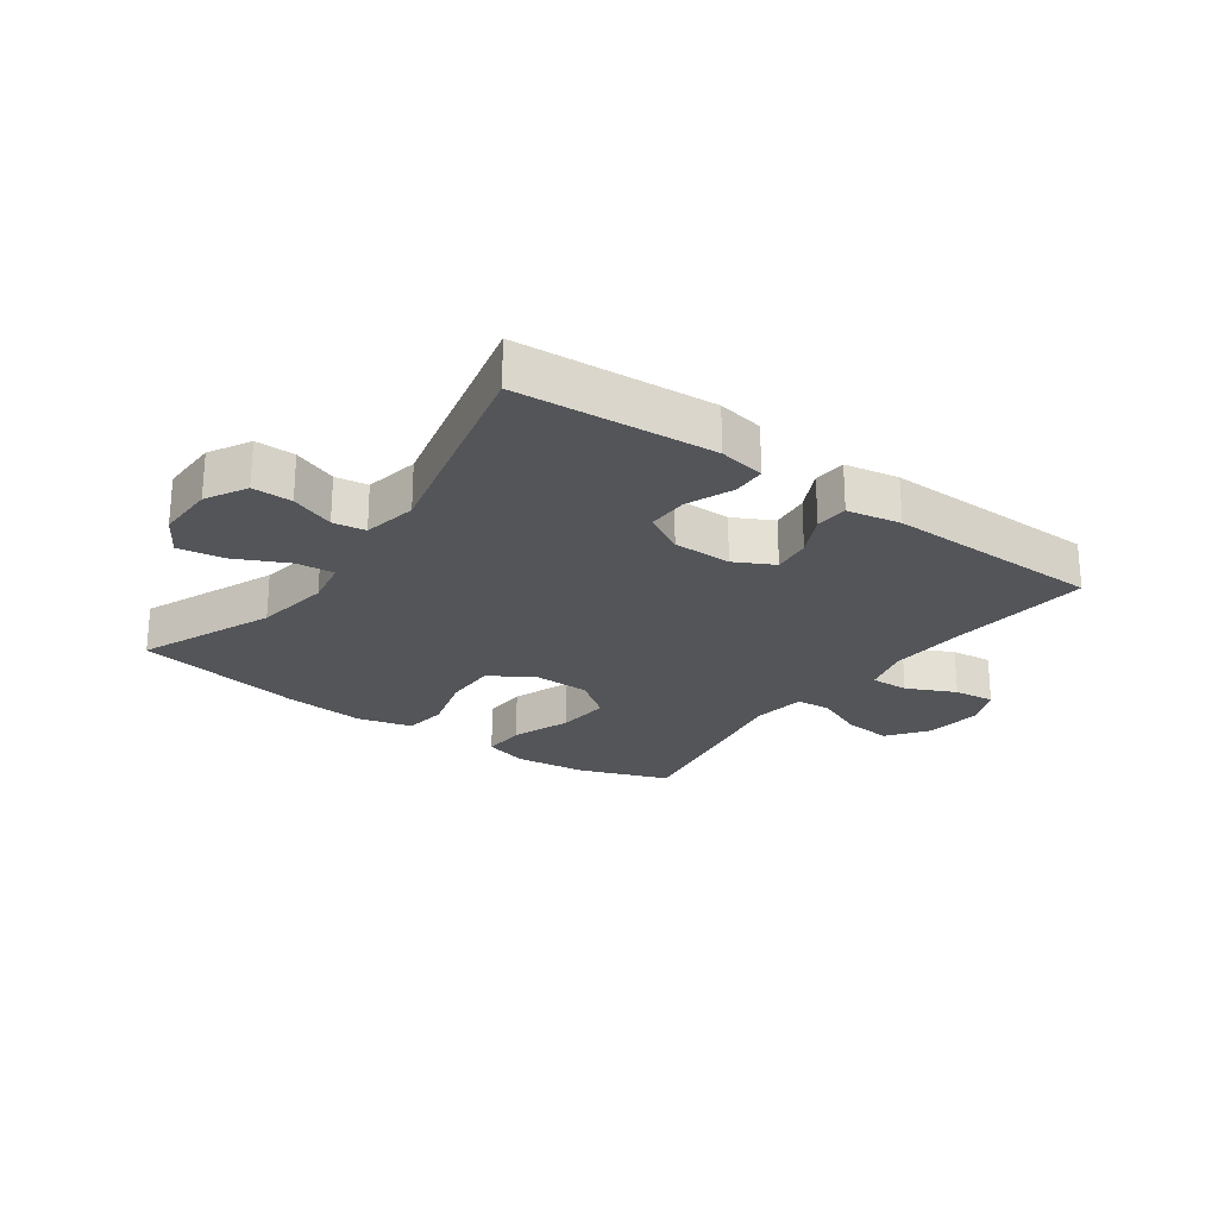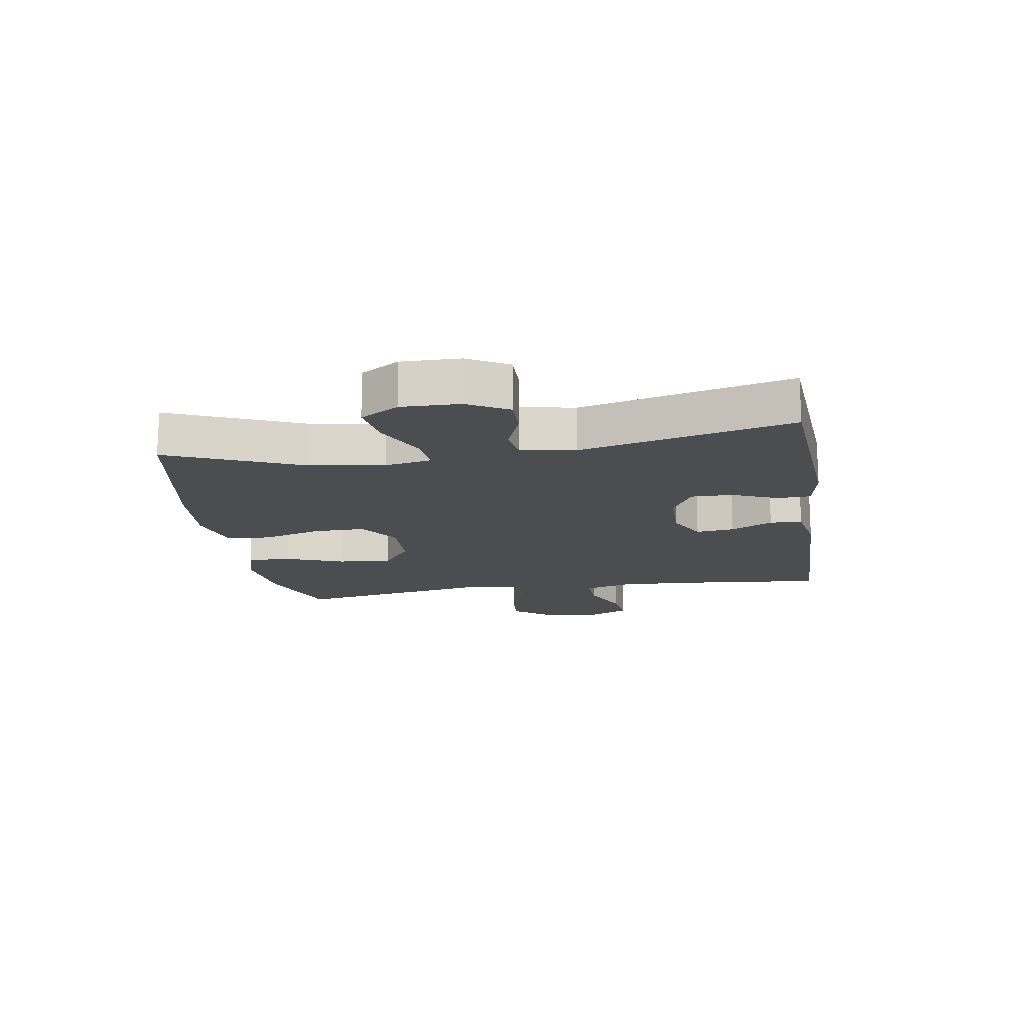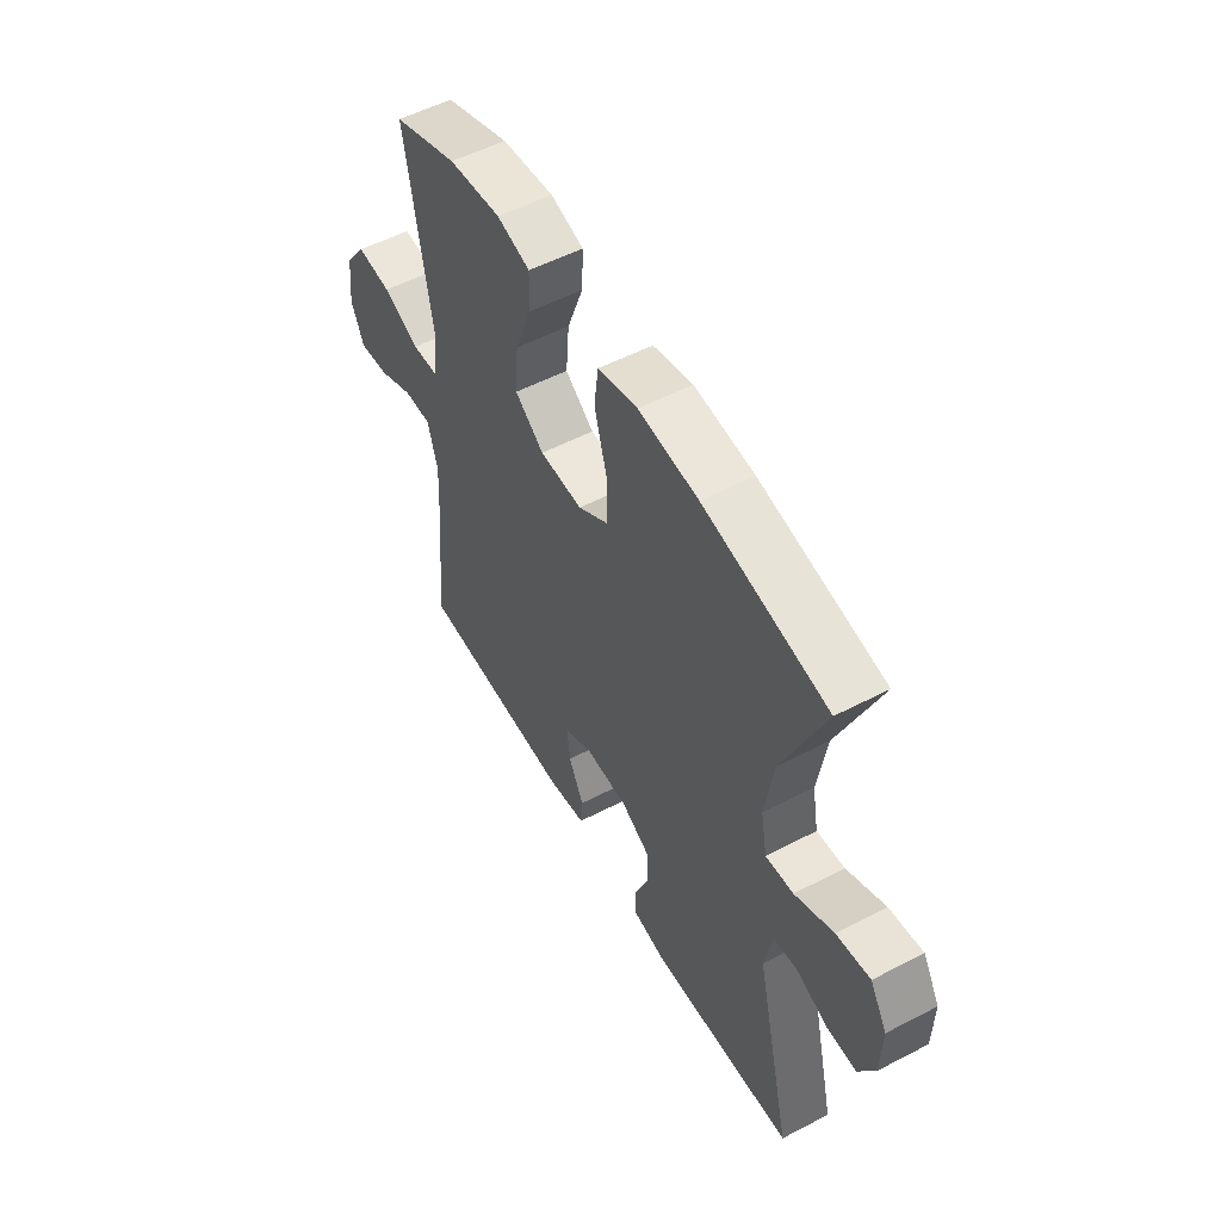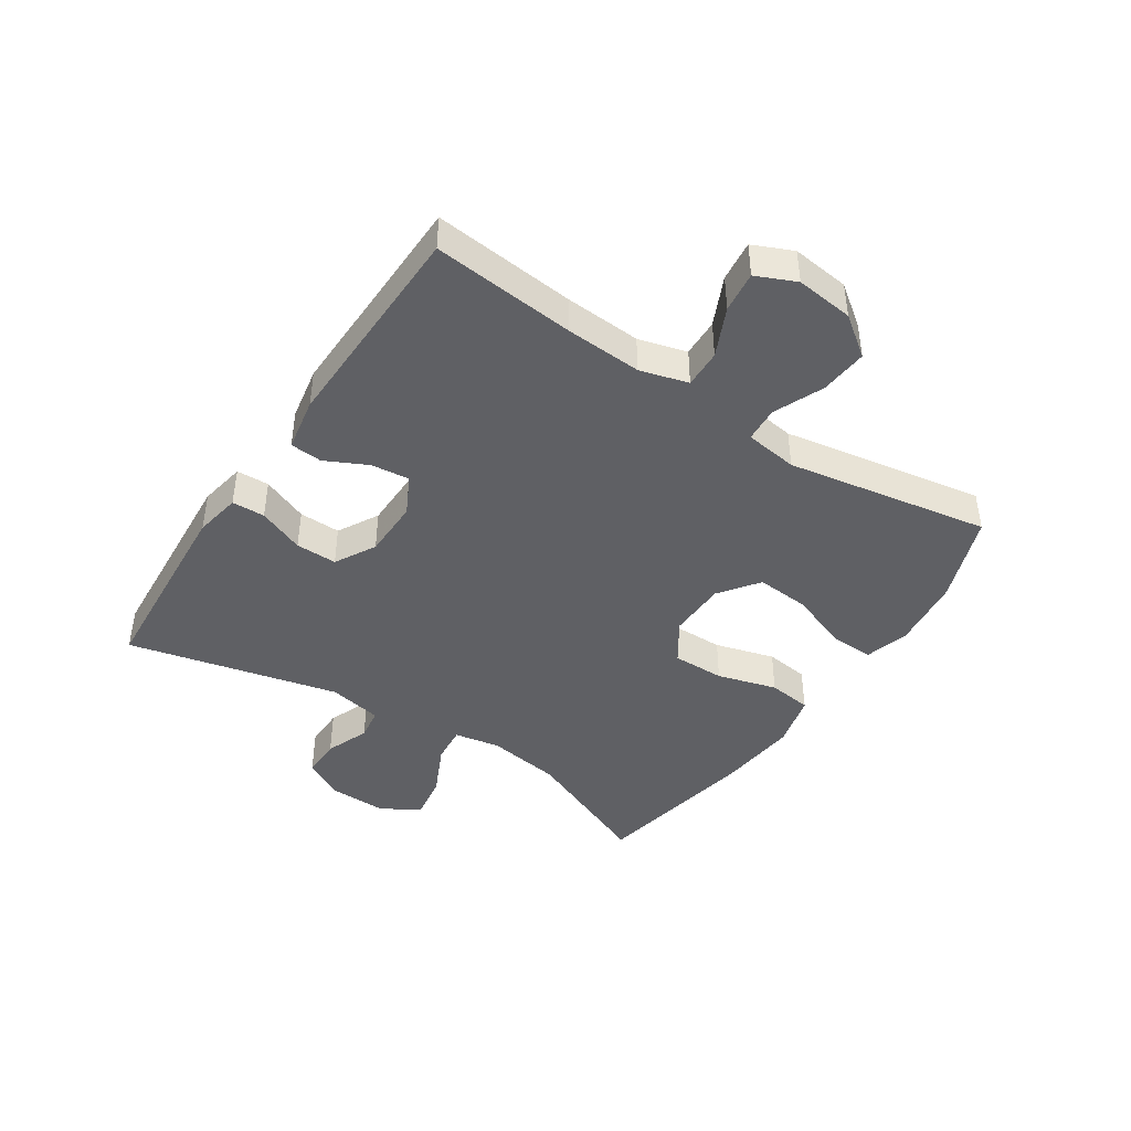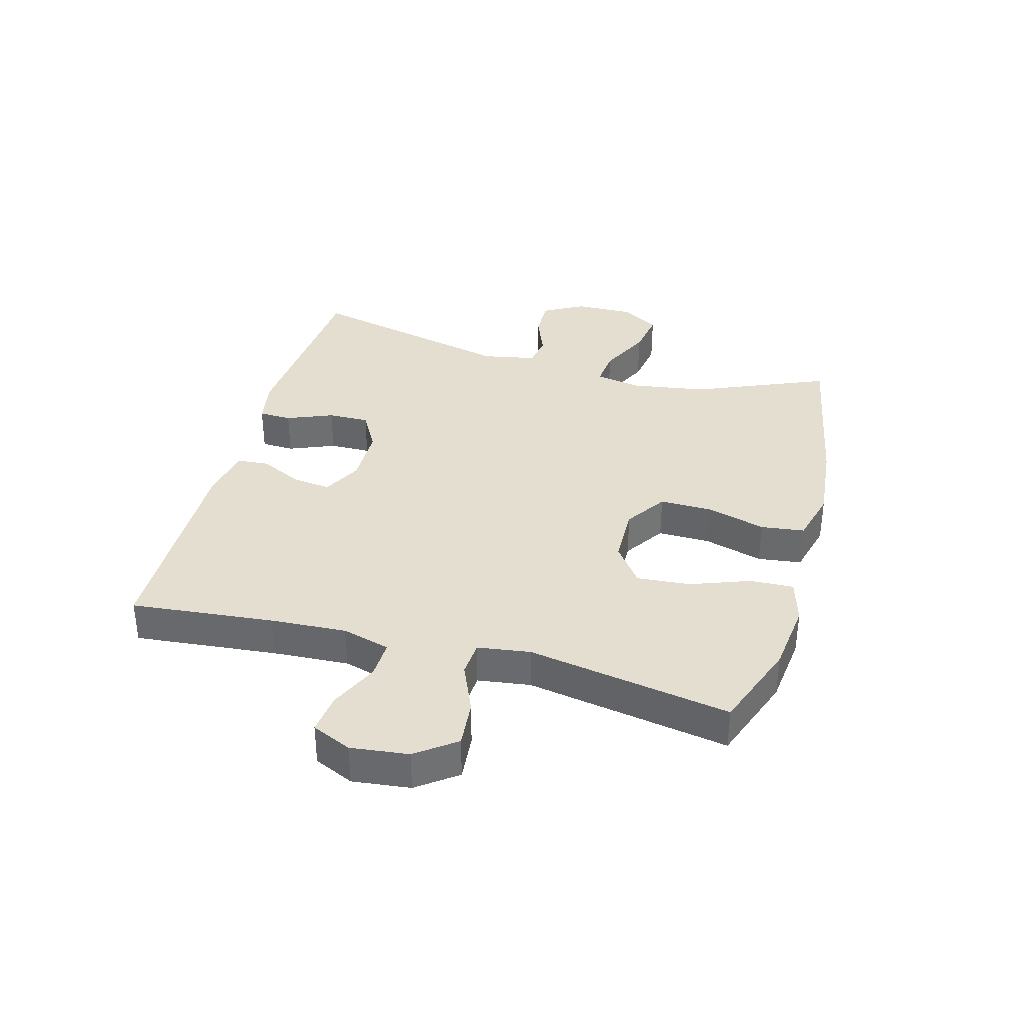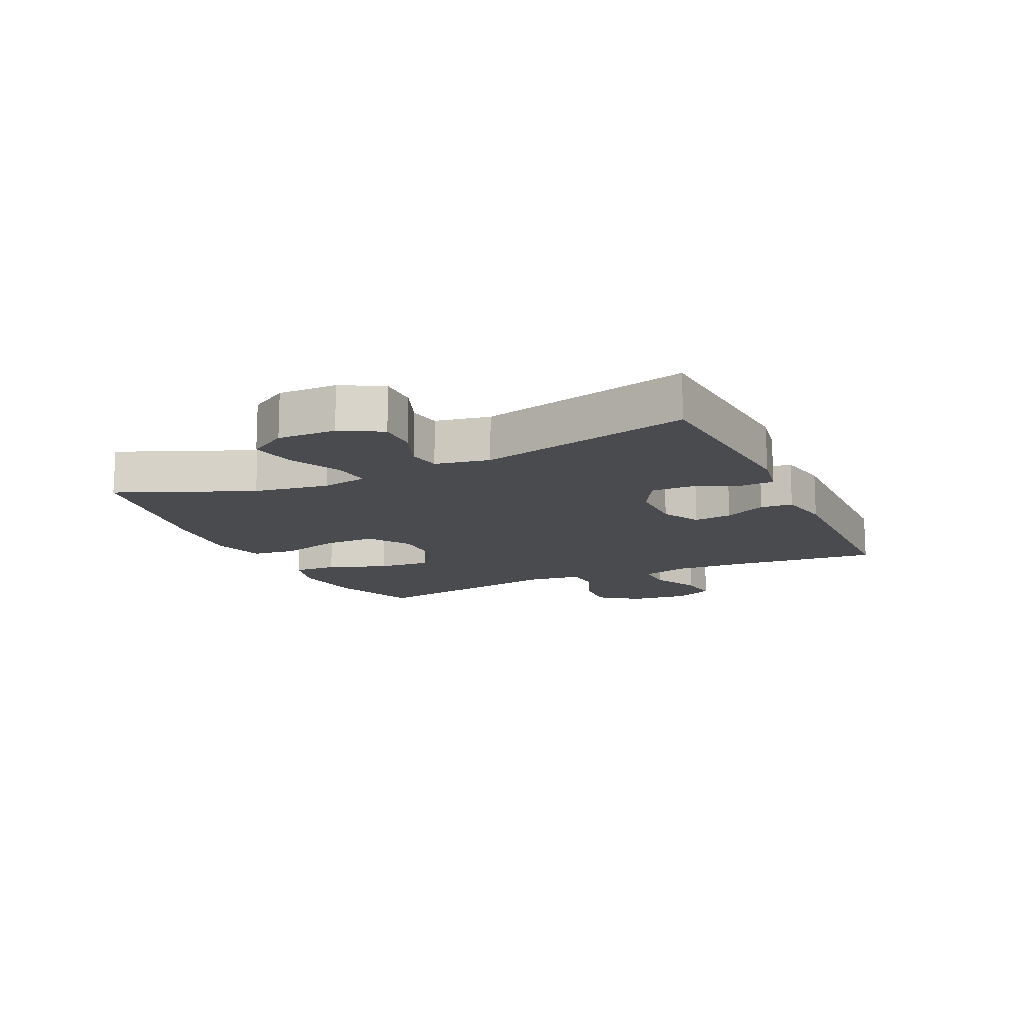
<metadata>
{"format":"obj","ext":"obj","renderer":"f3d","projection":"perspective","resolution":1024,"background":"white","views":[{"elev":-24.0,"azim":144.4,"up":"+Y"},{"elev":-15.9,"azim":99.2,"up":"+Y"},{"elev":53.8,"azim":61.0,"up":"+Z"},{"elev":-43.3,"azim":-123.5,"up":"+Y"},{"elev":35.9,"azim":-74.7,"up":"+Y"},{"elev":-13.7,"azim":115.2,"up":"+Y"}]}
</metadata>
<code>
v 0.5 0.07 0.5
v 0.408 0.07 0.281
v 0.389 0.07 0.158
v 0.403 0.07 0.082
v 0.465 0.07 0.088
v 0.551 0.07 0.129
v 0.626 0.07 0.141
v 0.664 0.07 0.078
v 0.662 0.07 -0.018
v 0.625 0.07 -0.085
v 0.56 0.07 -0.084
v 0.488 0.07 -0.056
v 0.435 0.07 -0.064
v 0.418 0.07 -0.153
v 0.5 0.07 -0.5
v 0.179 0.07 -0.523
v 0.103 0.07 -0.509
v 0.101 0.07 -0.455
v 0.132 0.07 -0.379
v 0.133 0.07 -0.311
v 0.066 0.07 -0.274
v -0.03 0.07 -0.273
v -0.094 0.07 -0.306
v -0.087 0.07 -0.369
v -0.053 0.07 -0.438
v -0.057 0.07 -0.491
v -0.145 0.07 -0.507
v -0.5 0.07 -0.5
v -0.477 0.07 -0.265
v -0.47 0.07 -0.14
v -0.492 0.07 -0.061
v -0.555 0.07 -0.063
v -0.635 0.07 -0.1
v -0.702 0.07 -0.108
v -0.731 0.07 -0.043
v -0.72 0.07 0.052
v -0.672 0.07 0.117
v -0.594 0.07 0.11
v -0.512 0.07 0.075
v -0.454 0.07 0.079
v -0.442 0.07 0.166
v -0.5 0.07 0.5
v -0.354 0.07 0.554
v -0.236 0.07 0.568
v -0.162 0.07 0.547
v -0.165 0.07 0.475
v -0.201 0.07 0.378
v -0.208 0.07 0.29
v -0.143 0.07 0.242
v -0.047 0.07 0.24
v 0.021 0.07 0.285
v 0.02 0.07 0.371
v -0.008 0.07 0.469
v 0.001 0.07 0.541
v 0.09 0.07 0.564
v 0.224 0.07 0.551
v 0.5 0 0.5
v 0.408 0 0.281
v 0.389 0 0.158
v 0.403 0 0.082
v 0.465 0 0.088
v 0.551 0 0.129
v 0.626 0 0.141
v 0.664 0 0.078
v 0.662 0 -0.018
v 0.625 0 -0.085
v 0.56 0 -0.084
v 0.488 0 -0.056
v 0.435 0 -0.064
v 0.418 0 -0.153
v 0.5 0 -0.5
v 0.179 0 -0.523
v 0.103 0 -0.509
v 0.101 0 -0.455
v 0.132 0 -0.379
v 0.133 0 -0.311
v 0.066 0 -0.274
v -0.03 0 -0.273
v -0.094 0 -0.306
v -0.087 0 -0.369
v -0.053 0 -0.438
v -0.057 0 -0.491
v -0.145 0 -0.507
v -0.5 0 -0.5
v -0.477 0 -0.265
v -0.47 0 -0.14
v -0.492 0 -0.061
v -0.555 0 -0.063
v -0.635 0 -0.1
v -0.702 0 -0.108
v -0.731 0 -0.043
v -0.72 0 0.052
v -0.672 0 0.117
v -0.594 0 0.11
v -0.512 0 0.075
v -0.454 0 0.079
v -0.442 0 0.166
v -0.5 0 0.5
v -0.354 0 0.554
v -0.236 0 0.568
v -0.162 0 0.547
v -0.165 0 0.475
v -0.201 0 0.378
v -0.208 0 0.29
v -0.143 0 0.242
v -0.047 0 0.24
v 0.021 0 0.285
v 0.02 0 0.371
v -0.008 0 0.469
v 0.001 0 0.541
v 0.09 0 0.564
v 0.224 0 0.551
f 56 1 2
f 55 56 2
f 54 55 2
f 53 54 2
f 52 53 2
f 51 52 2 3
f 50 51 3 4
f 49 50 4
f 45 46 47
f 44 45 47
f 43 44 47
f 42 43 47
f 41 42 47
f 40 41 47 48
f 37 38 39
f 36 37 39
f 35 36 39
f 34 35 39
f 33 34 39
f 32 33 39
f 31 32 39 40
f 40 48 49
f 31 40 49
f 30 31 49
f 27 28 29
f 26 27 29
f 25 26 29
f 24 25 29
f 23 24 29 30
f 17 18 19
f 16 17 19
f 15 16 19
f 14 15 19
f 13 14 19 20
f 10 11 12
f 9 10 12
f 8 9 12
f 7 8 12
f 6 7 12
f 5 6 12
f 4 5 12 13
f 30 49 4
f 23 30 4
f 22 23 4
f 13 20 21
f 4 13 21 22
f 58 57 112
f 58 112 111
f 58 111 110
f 58 110 109
f 58 109 108
f 59 58 108 107
f 60 59 107 106
f 60 106 105
f 103 102 101
f 103 101 100
f 103 100 99
f 103 99 98
f 103 98 97
f 104 103 97 96
f 95 94 93
f 95 93 92
f 95 92 91
f 95 91 90
f 95 90 89
f 95 89 88
f 96 95 88 87
f 105 104 96
f 105 96 87
f 105 87 86
f 85 84 83
f 85 83 82
f 85 82 81
f 85 81 80
f 86 85 80 79
f 75 74 73
f 75 73 72
f 75 72 71
f 75 71 70
f 76 75 70 69
f 68 67 66
f 68 66 65
f 68 65 64
f 68 64 63
f 68 63 62
f 68 62 61
f 69 68 61 60
f 60 105 86
f 60 86 79
f 60 79 78
f 77 76 69
f 78 77 69 60
f 1 57 58 2
f 2 58 59 3
f 3 59 60 4
f 4 60 61 5
f 5 61 62 6
f 6 62 63 7
f 7 63 64 8
f 8 64 65 9
f 9 65 66 10
f 10 66 67 11
f 11 67 68 12
f 12 68 69 13
f 13 69 70 14
f 14 70 71 15
f 15 71 72 16
f 16 72 73 17
f 17 73 74 18
f 18 74 75 19
f 19 75 76 20
f 20 76 77 21
f 21 77 78 22
f 22 78 79 23
f 23 79 80 24
f 24 80 81 25
f 25 81 82 26
f 26 82 83 27
f 27 83 84 28
f 28 84 85 29
f 29 85 86 30
f 30 86 87 31
f 31 87 88 32
f 32 88 89 33
f 33 89 90 34
f 34 90 91 35
f 35 91 92 36
f 36 92 93 37
f 37 93 94 38
f 38 94 95 39
f 39 95 96 40
f 40 96 97 41
f 41 97 98 42
f 42 98 99 43
f 43 99 100 44
f 44 100 101 45
f 45 101 102 46
f 46 102 103 47
f 47 103 104 48
f 48 104 105 49
f 49 105 106 50
f 50 106 107 51
f 51 107 108 52
f 52 108 109 53
f 53 109 110 54
f 54 110 111 55
f 55 111 112 56
f 56 112 57 1

</code>
